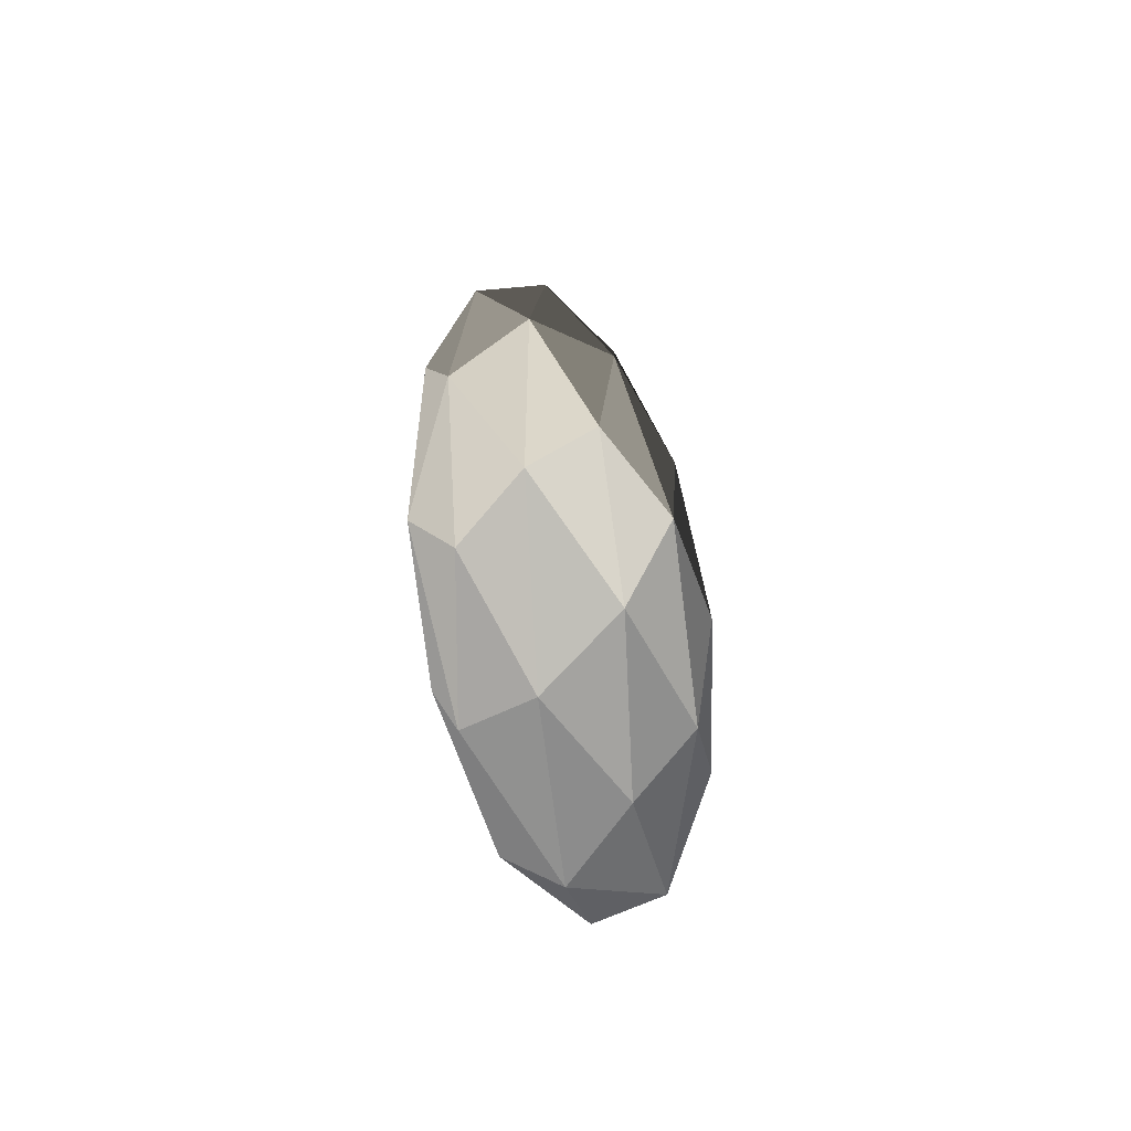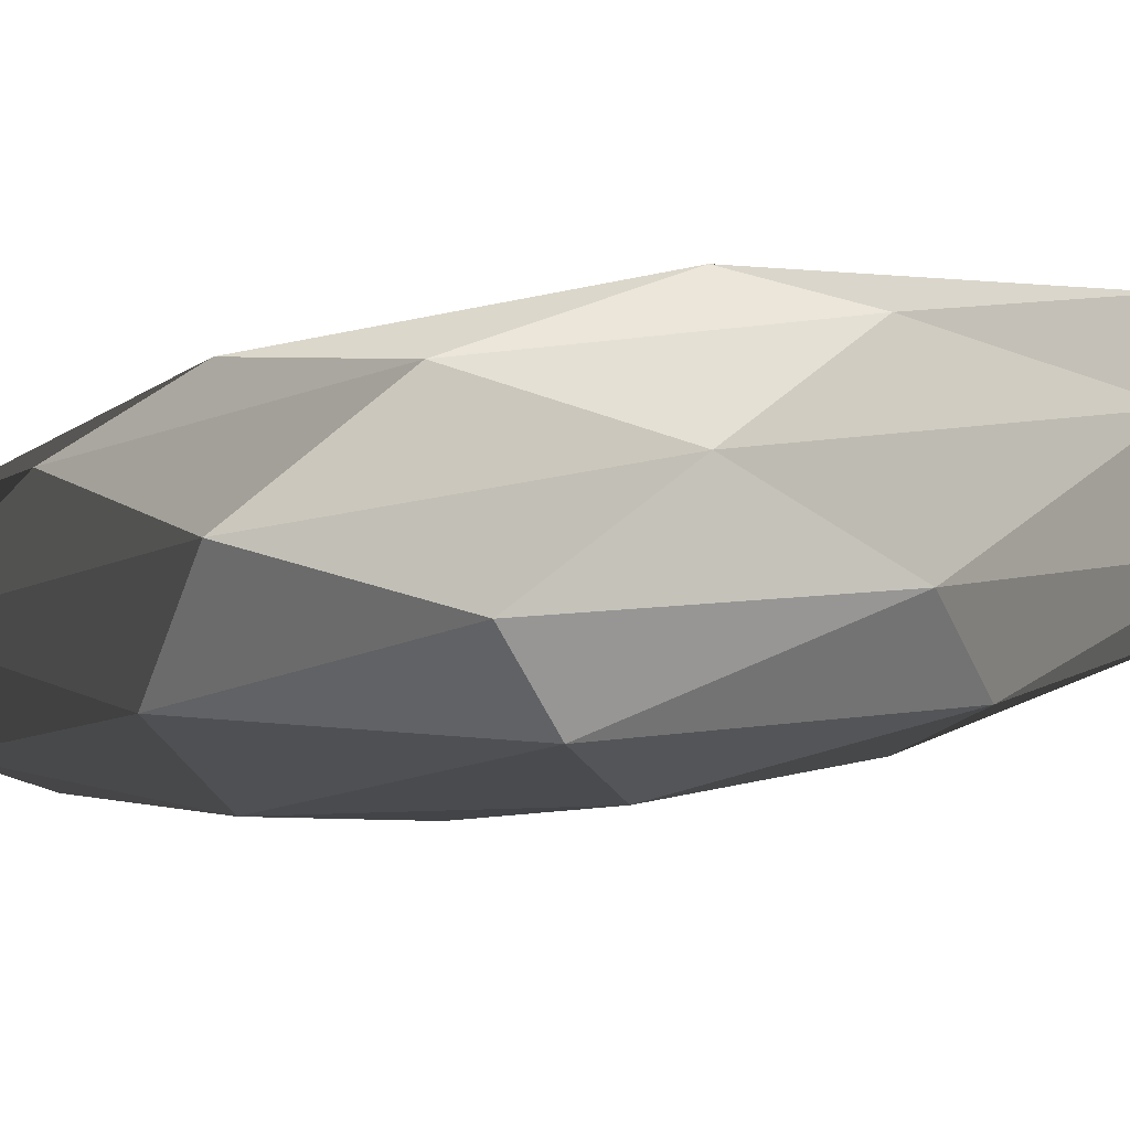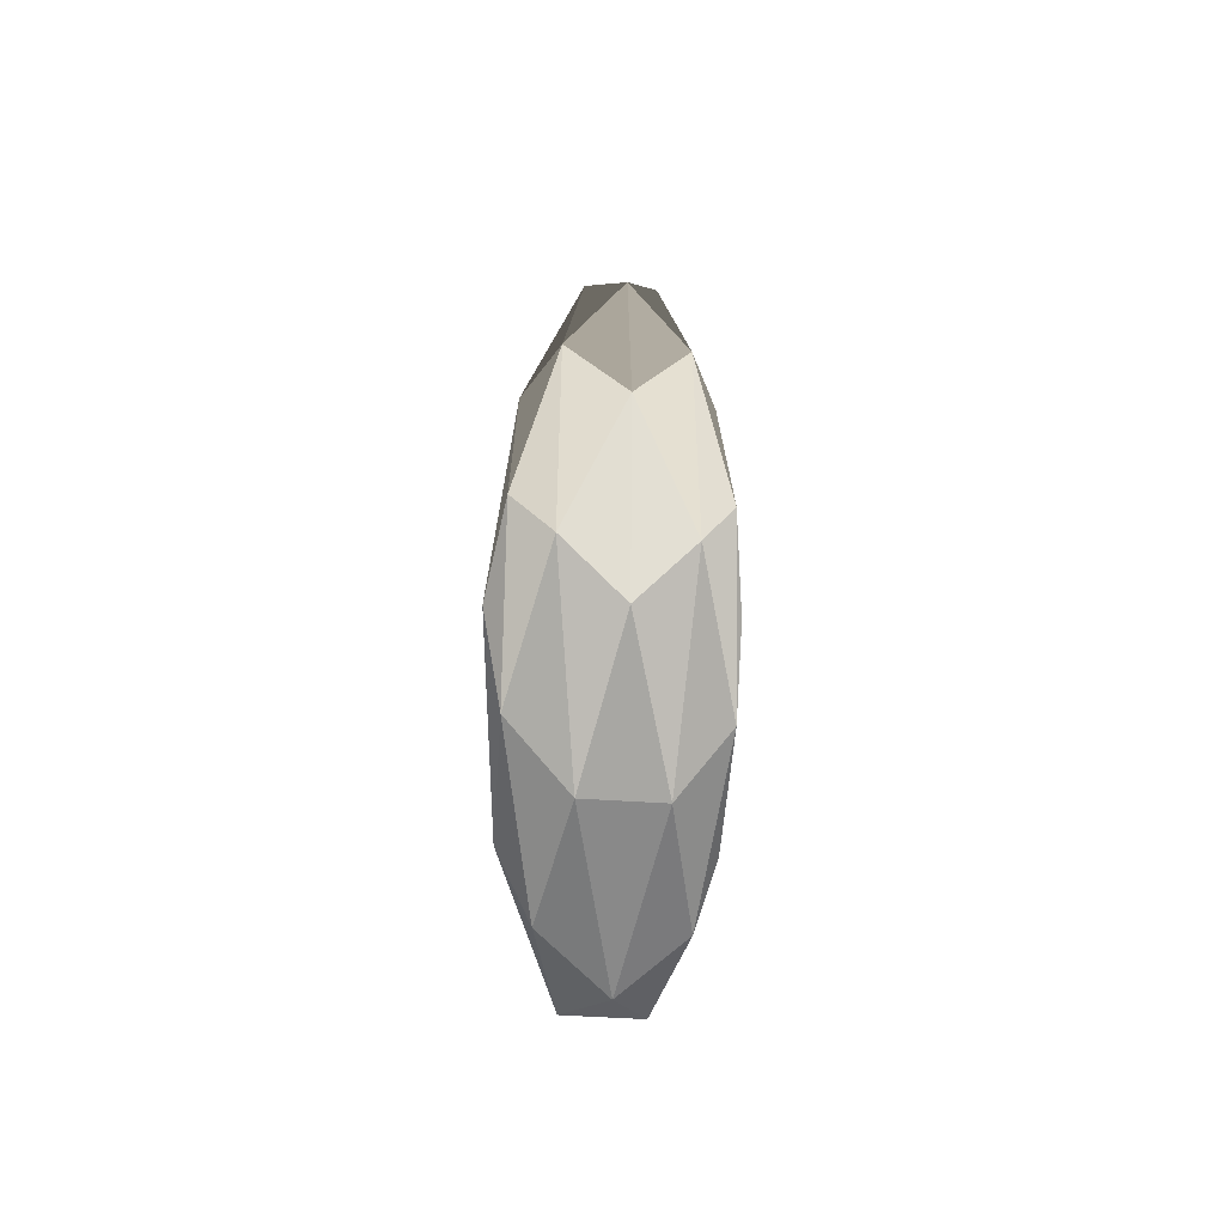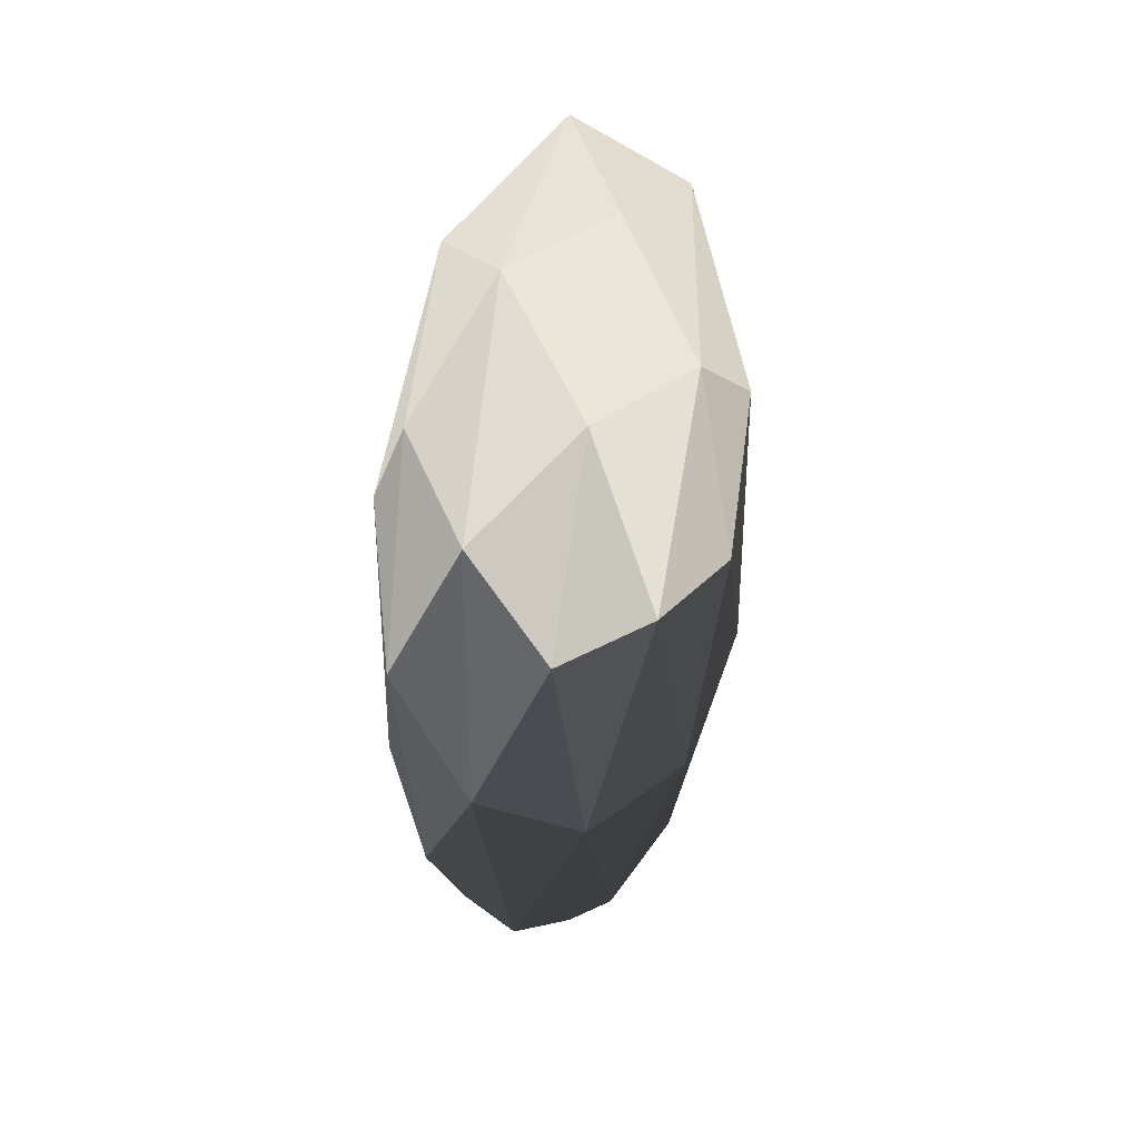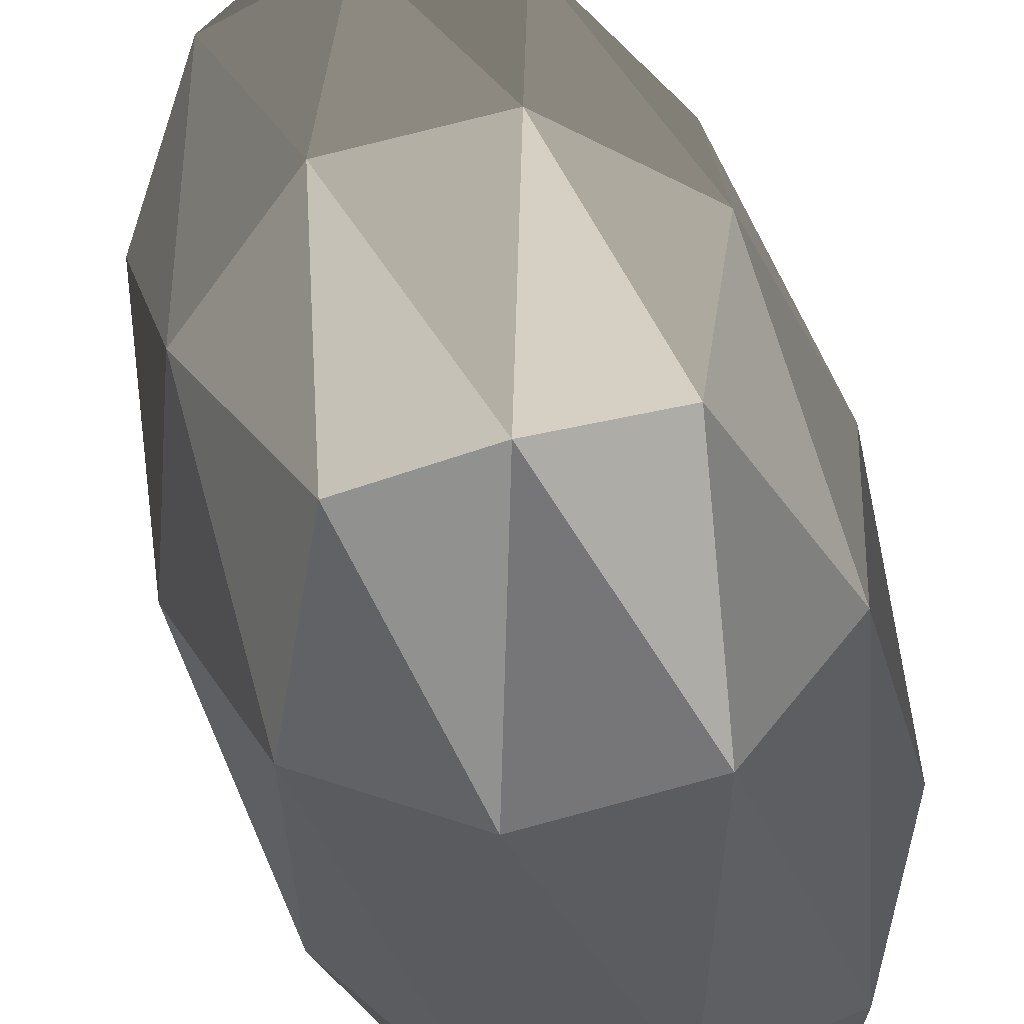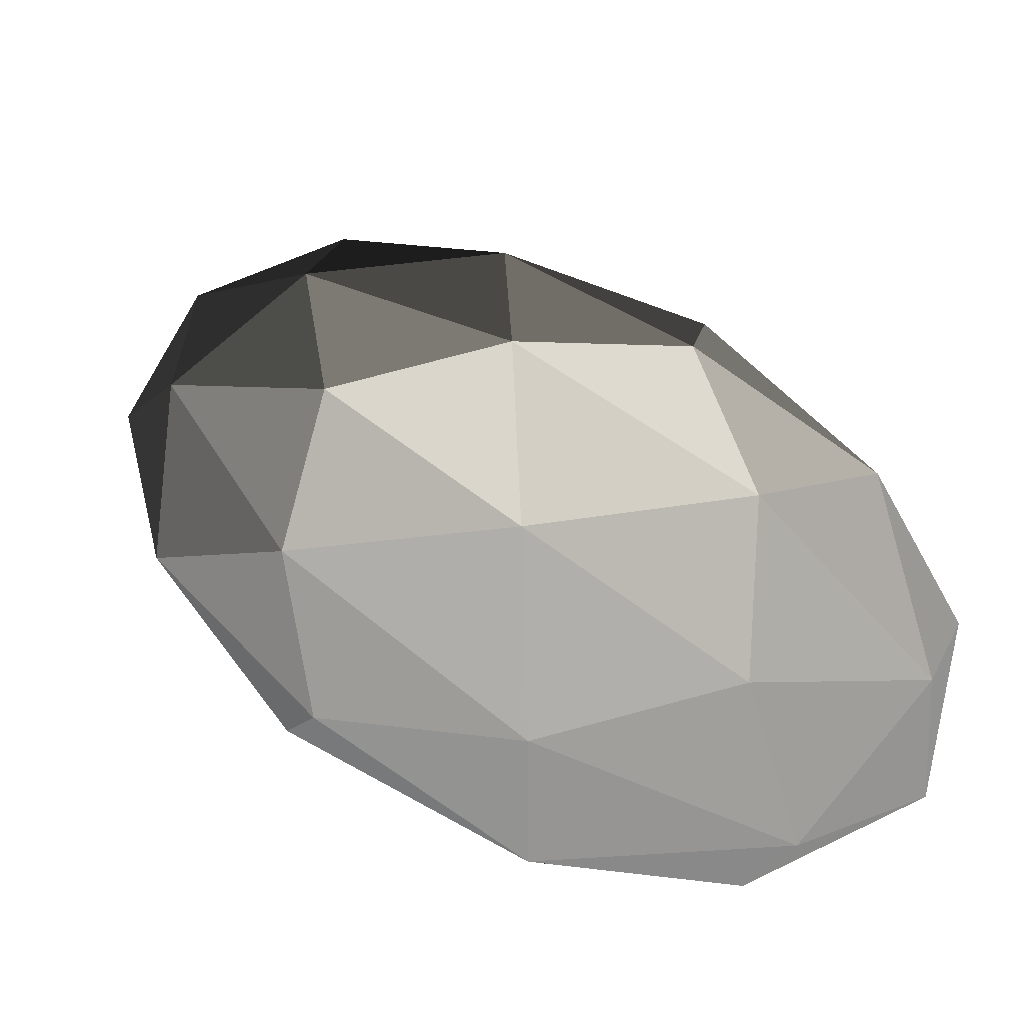
<metadata>
{"format":"obj","ext":"obj","renderer":"f3d","projection":"perspective","resolution":1024,"background":"white","views":[{"elev":-57.1,"azim":117.5,"up":"+Z"},{"elev":-29.5,"azim":108.5,"up":"+Y"},{"elev":-52.3,"azim":86.0,"up":"+Z"},{"elev":35.1,"azim":-45.1,"up":"+Z"},{"elev":67.6,"azim":-15.5,"up":"+Y"},{"elev":22.9,"azim":-18.4,"up":"+Y"}]}
</metadata>
<code>
o Icosphere
g Icosphere
v -1.655 0.8065 -0.2251
v -1.372 0.6312 0.3929
v -1.872 0.7857 0.7749
v -1.33 0.3812 0.8264
v -1.681 0.5357 1.393
v -2.181 0.6441 1.476
v -2.181 0.8812 -0.2251
v -2.49 0.7857 0.7749
v -2.707 0.8065 -0.2251
v -1.872 0.7857 -1.225
v -2.49 0.7857 -1.225
v -2.181 0.6441 -1.926
v -1.372 0.6312 -0.8431
v -1.681 0.5357 -1.843
v -1.33 0.3812 -1.277
v -1.181 0.3812 -0.2251
v -2.99 0.6312 0.3929
v -2.681 0.5357 1.393
v -3.032 0.3812 0.8264
v -2.181 0.3812 1.775
v -1.681 0.2267 1.393
v -2.181 0.1183 1.476
v -1.372 0.1312 0.3929
v -1.372 0.1312 -0.8431
v -1.655 -0.04414 -0.2251
v -1.681 0.2267 -1.843
v -2.181 0.3812 -2.225
v -2.181 0.1183 -1.926
v -2.681 0.5357 -1.843
v -2.99 0.6312 -0.8431
v -3.032 0.3812 -1.277
v -2.707 -0.04414 -0.2251
v -2.99 0.1312 0.3929
v -2.49 -0.02332 0.7749
v -2.681 0.2267 1.393
v -2.181 -0.1188 -0.2251
v -1.872 -0.02332 0.7749
v -2.49 -0.02332 -1.225
v -1.872 -0.02332 -1.225
v -2.99 0.1312 -0.8431
v -2.681 0.2267 -1.843
v -3.181 0.3812 -0.2251
f 3 2 1
f 5 4 2
f 3 5 2
f 6 5 3
f 7 3 1
f 8 6 3
f 7 8 3
f 9 8 7
f 10 7 1
f 11 9 7
f 10 11 7
f 12 11 10
f 13 10 1
f 14 12 10
f 13 14 10
f 15 14 13
f 2 13 1
f 16 15 13
f 2 16 13
f 4 16 2
f 17 8 9
f 18 6 8
f 17 18 8
f 19 18 17
f 20 5 6
f 21 4 5
f 20 21 5
f 22 21 20
f 23 16 4
f 24 15 16
f 23 24 16
f 25 24 23
f 26 14 15
f 27 12 14
f 26 27 14
f 28 27 26
f 29 11 12
f 30 9 11
f 29 30 11
f 31 30 29
f 34 33 32
f 35 19 33
f 34 35 33
f 22 35 34
f 36 34 32
f 37 22 34
f 36 37 34
f 25 37 36
f 38 36 32
f 39 25 36
f 38 39 36
f 28 39 38
f 40 38 32
f 41 28 38
f 40 41 38
f 31 41 40
f 33 40 32
f 42 31 40
f 33 42 40
f 19 42 33
f 20 35 22
f 18 19 35
f 20 18 35
f 6 18 20
f 23 37 25
f 21 22 37
f 23 21 37
f 4 21 23
f 26 39 28
f 24 25 39
f 26 24 39
f 15 24 26
f 29 41 31
f 27 28 41
f 29 27 41
f 12 27 29
f 17 42 19
f 30 31 42
f 17 30 42
f 9 30 17

</code>
